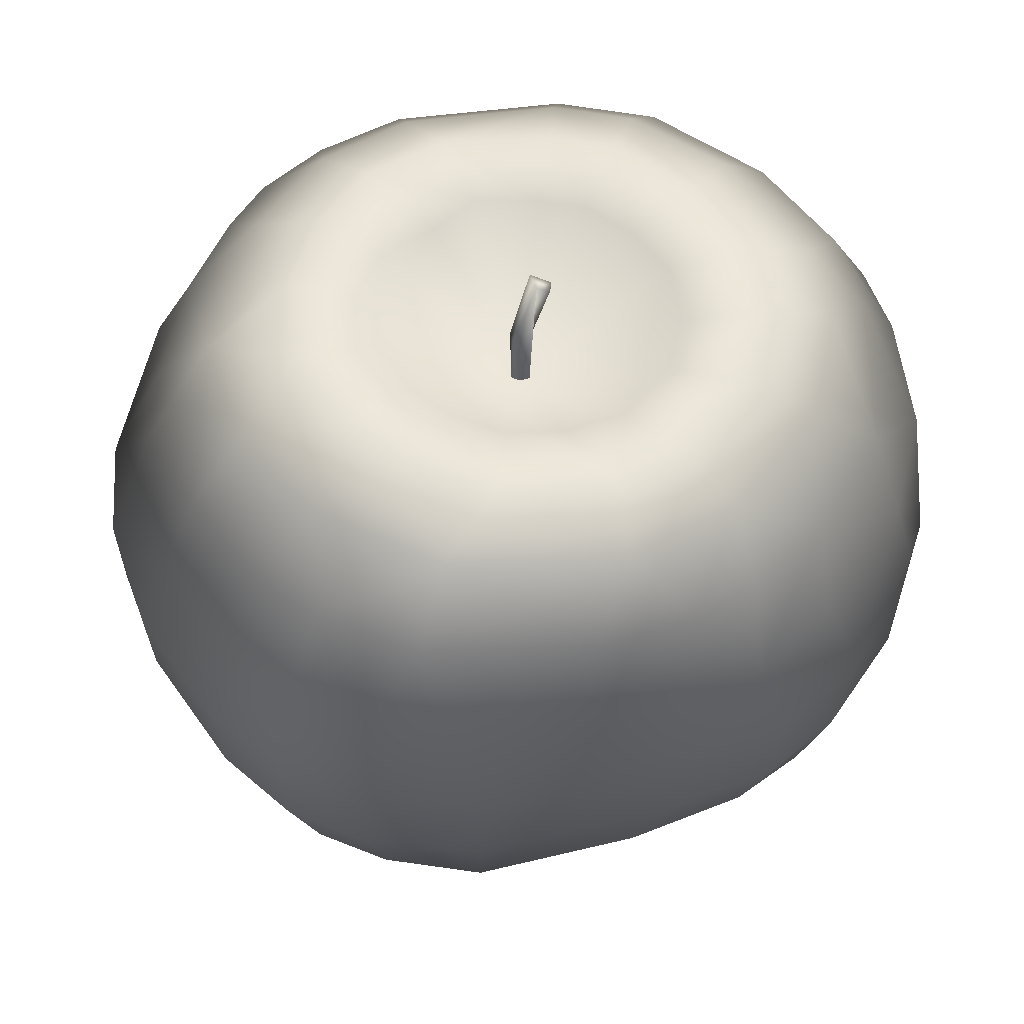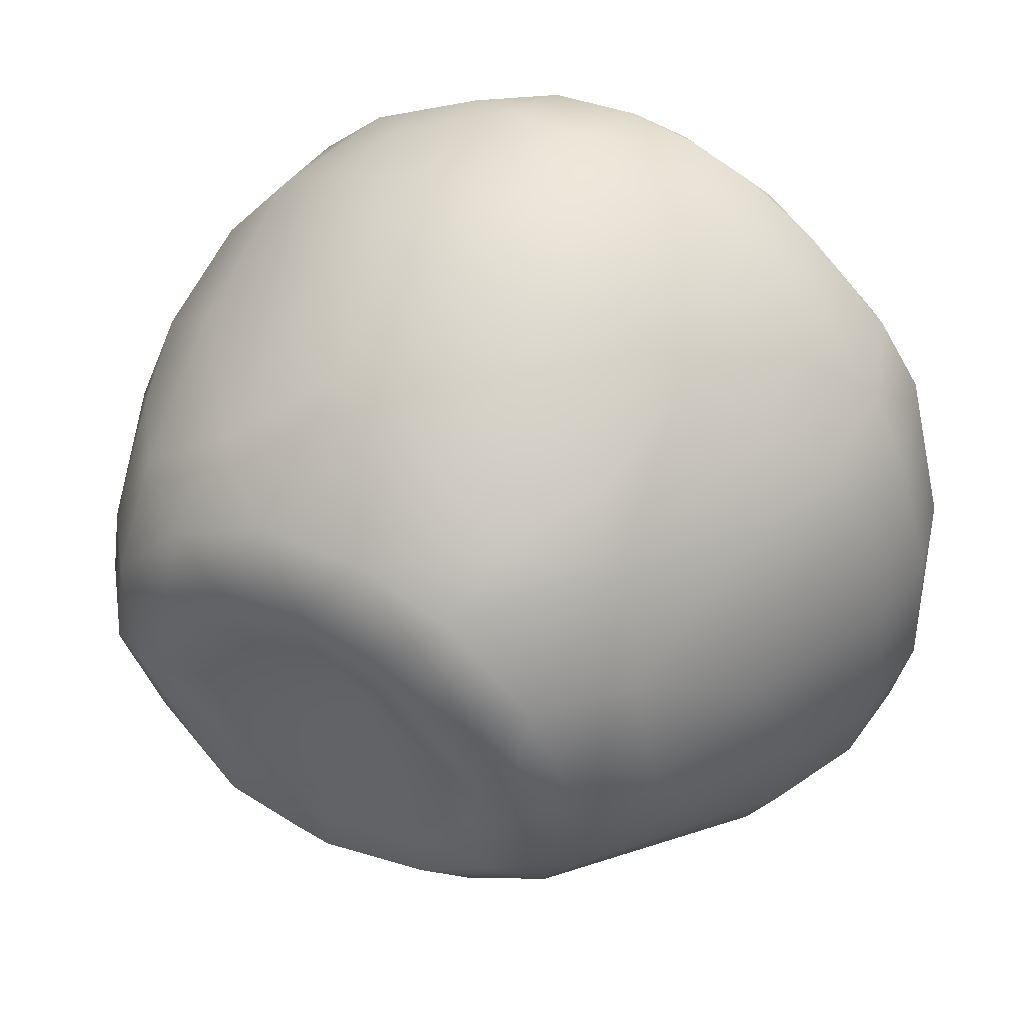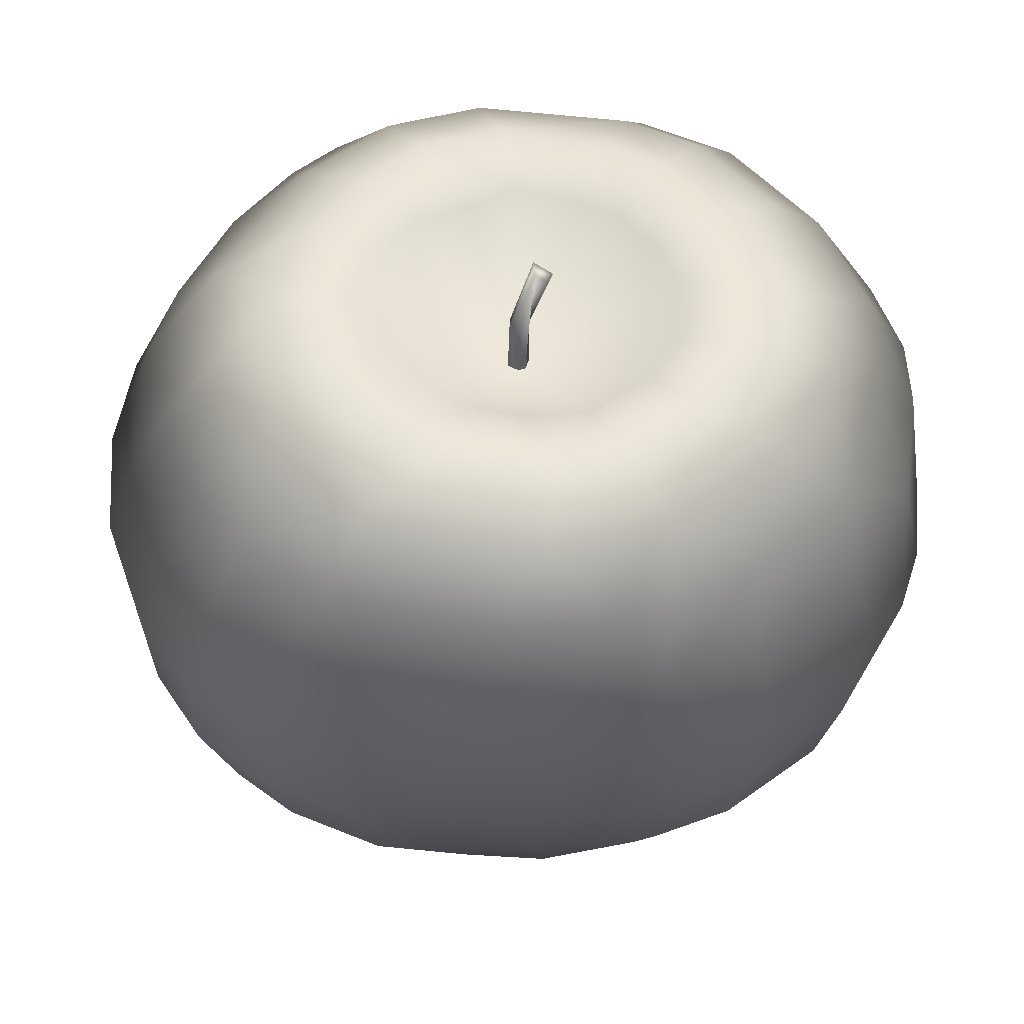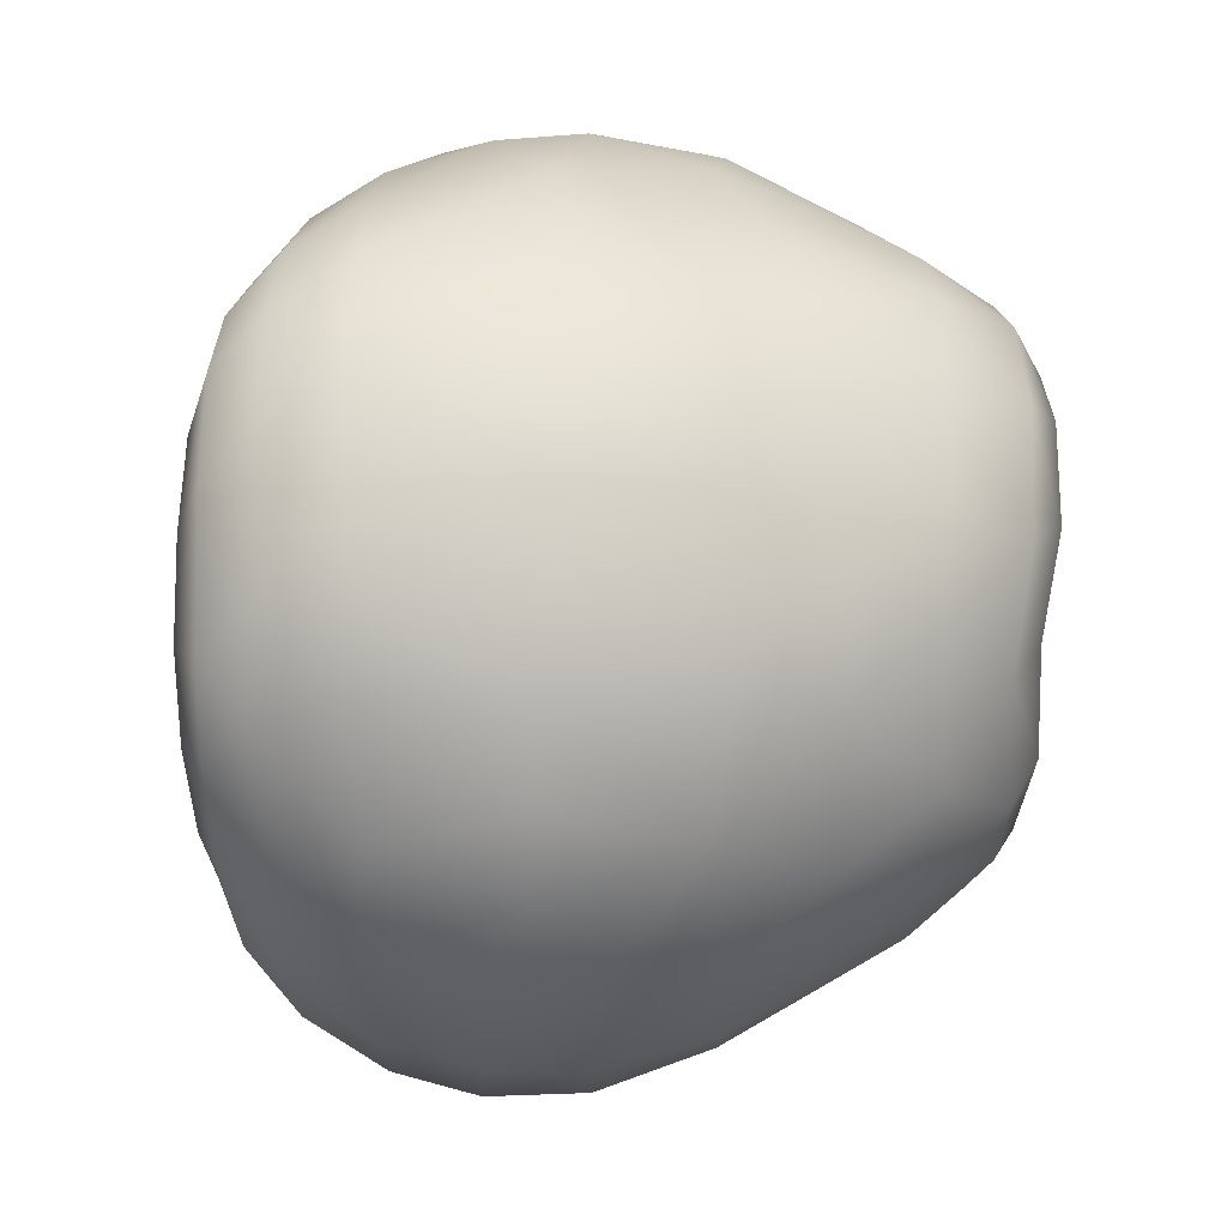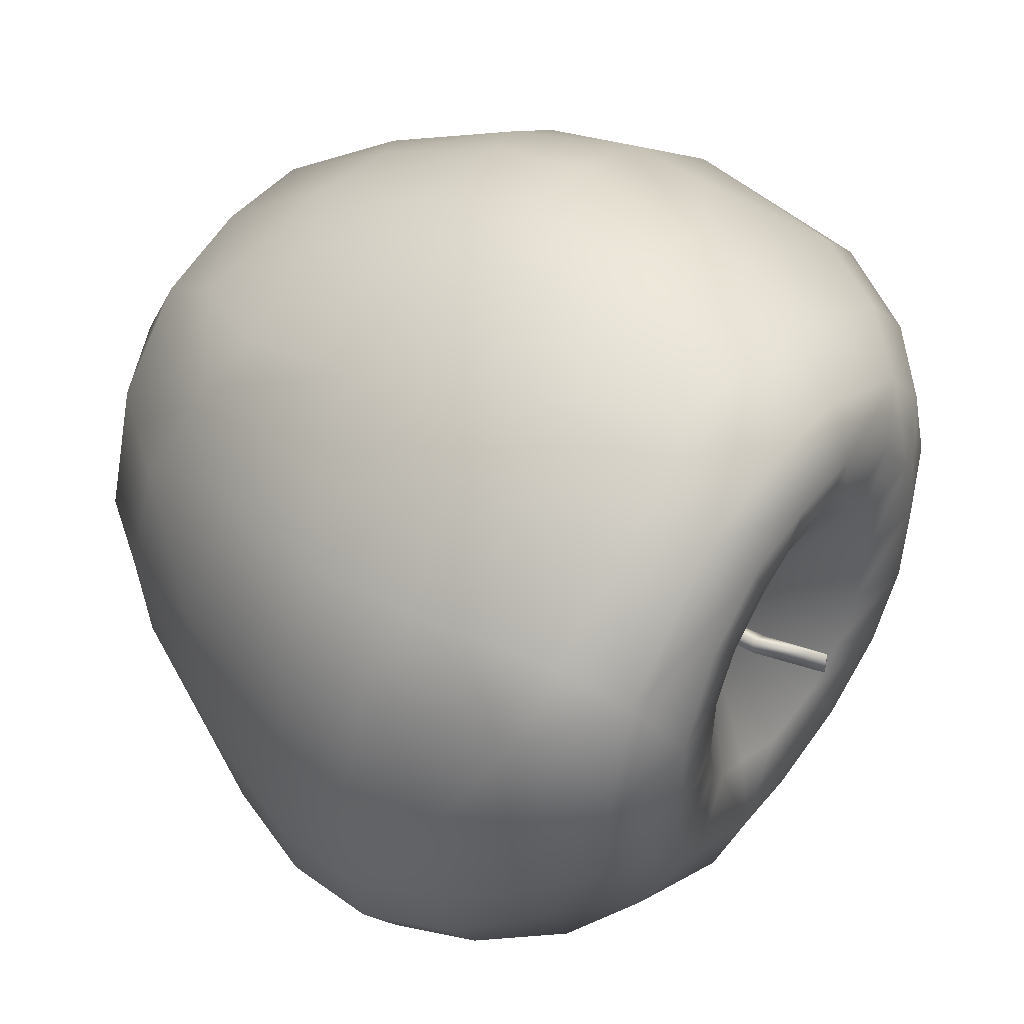
<metadata>
{"format":"obj","ext":"obj","renderer":"f3d","projection":"perspective","resolution":1024,"background":"white","views":[{"elev":54.6,"azim":-36.9,"up":"+Z"},{"elev":48.1,"azim":-149.6,"up":"+Y"},{"elev":51.2,"azim":-21.6,"up":"+Z"},{"elev":-13.3,"azim":92.1,"up":"+Y"},{"elev":47.0,"azim":-54.4,"up":"+Y"}]}
</metadata>
<code>
o AppleB15
v 0.000854 -0.000891 0.0423
v -0.002234 -0.00194 0.04209
v -0.001325 5.7e-05 0.04186
v 0.000543 -0.002751 0.04303
v 0.004517 -0.002285 0.05158
v 0.003453 -0.003384 0.05137
v 0.00242 0.000188 0.05243
v 0.001406 -0.002768 0.05291
v -0.000779 -9.3e-05 0.03312
v -0.000391 -0.003548 0.03314
v 0.00105 -0.001908 0.0331
v -0.002421 -0.00177 0.03317
v 0.01035 0.0428 0.04424
v 0.01591 0.01576 0.04578
v 4.5e-05 0.02177 -0.05834
v 0.01006 0.03866 -0.05539
v 0.01251 0.06306 -0.001838
v 0.02985 0.05079 -0.01892
v 0.0409 0.04268 0.0253
v 0.02036 0.009763 0.0467
v 0.02441 0.03106 -0.05654
v 0.02781 0.05691 -0.002043
v 0.03089 0.03157 0.04404
v 0.03527 0.01728 -0.05734
v 0.05166 0.03474 -0.00203
v 0.03893 0.02172 0.04463
v 0.02271 0.000926 0.04709
v 0.01065 0.01735 -0.05852
v 0.04619 0.02734 -0.0339
v 0.062 0.01092 0.000659
v 0.04466 0.005461 0.04439
v 0.02247 -0.007833 0.04716
v 0.05749 0.01195 -0.02153
v 0.05762 0.01802 0.02562
v 0.05358 -0.007358 -0.03415
v 0.01811 -0.01629 0.04678
v 0.03839 -0.00048 -0.05675
v 0.06221 -0.01238 -0.002564
v 0.04354 -0.01596 0.04427
v 0.04761 -0.03962 0.02356
v 0.01118 -0.02194 0.04644
v 0.03355 -0.01733 -0.05423
v 0.05333 -0.03705 0.002624
v 0.03794 -0.02771 0.04407
v 0.04939 -0.02423 -0.03307
v 0.0211 -0.03063 -0.05457
v 0.03143 -0.05601 -0.003526
v 0.02515 -0.03892 0.04364
v 0.001097 -0.02454 0.04583
v 0.01684 -0.01062 -0.05645
v 0.03538 -0.04109 -0.03291
v 0.0326 -0.05167 0.02539
v 0.004455 -0.04547 0.04355
v 0.01234 -0.05797 -0.01812
v 0.01286 -0.059 0.02514
v 0.01065 -0.03565 -0.05316
v 0.01303 -0.06293 -0.001753
v 0.000825 -0.02118 -0.05566
v -0.002078 -0.06102 0.02498
v -0.01479 -0.01699 0.04576
v -0.003583 -0.03698 -0.05049
v -0.01611 -0.05987 -0.001499
v -0.01281 -0.04343 0.04447
v -0.01922 -0.01067 0.04648
v -0.0203 -0.03073 -0.05054
v -0.04325 -0.04844 -0.001748
v -0.009941 -0.01946 -0.05503
v -0.02626 -0.05371 0.02559
v -0.03401 -0.02075 -0.05051
v -0.05582 -0.03702 -0.001451
v -0.03474 -0.02908 0.04407
v -0.02174 -0.002861 0.04695
v -0.05154 -0.0349 -0.01527
v -0.05218 -0.03481 0.02516
v -0.02046 0.007079 0.04656
v -0.01946 -0.009769 -0.05541
v -0.06163 -0.01178 0.02482
v -0.03965 -0.01266 -0.05038
v -0.06489 -0.01249 -0.001264
v -0.04391 -0.01051 0.04465
v -0.05526 0.01125 -0.02549
v -0.06096 0.005845 0.0256
v -0.01631 0.01456 0.04637
v -0.04049 0.006098 -0.05325
v -0.06401 0.008549 -0.001077
v -0.04569 0.005769 0.04455
v -0.03346 0.02384 -0.05439
v -0.05303 0.03583 -0.00106
v -0.03985 0.02326 0.04398
v -0.008929 0.02047 0.04621
v -0.02119 0.006069 -0.05758
v -0.04822 0.03288 -0.02061
v -0.02027 0.03974 0.04327
v -0.03101 0.04635 -0.02936
v -0.03615 0.04665 0.02331
v -0.02064 0.0359 -0.05489
v -0.01027 0.01918 -0.0584
v -0.01669 0.05284 -0.03075
v -0.01102 0.05309 0.03392
v -0.005984 0.04016 -0.05473
v -0.01196 0.06293 0.006056
v -0.004692 0.04431 0.04408
v 0.008303 0.02194 0.04567
v 0.000195 0.0623 0.01675
v 3.8e-05 0.06426 -0.001688
v 0.02249 0.05398 0.02495
v 0.0208 0.05595 -0.01983
v 0.01418 0.05085 0.03586
v 0.000705 0.03138 -0.06034
v 0.009431 0.05144 -0.03618
v 0.01177 0.06029 -0.01649
v 0.01255 0.06051 0.01843
v 0.0426 0.04615 0.001327
v 0.03985 0.04066 -0.02408
v 0.05744 0.0243 0.004543
v 0.03628 0.03068 -0.04627
v 0.05213 0.02826 -0.01861
v 0.05073 0.03295 0.02457
v 0.04728 0.02588 0.03646
v 0.03058 0.01583 0.04833
v 0.06076 -0.000464 0.02503
v 0.06361 0.000439 0.002352
v 0.05345 0.005916 0.03658
v 0.03501 0.001838 0.04846
v 0.05651 -0.02382 0.02457
v 0.05919 -0.0258 0.002859
v 0.03039 0.002794 -0.06102
v 0.04584 -0.01269 -0.04529
v 0.0611 -0.01206 0.02292
v 0.05363 -0.01143 0.03587
v 0.03381 -0.01225 0.04863
v 0.04594 -0.04608 0.003981
v 0.04766 -0.02505 0.03723
v 0.02819 -0.02383 0.04829
v 0.0181 -0.02394 -0.05849
v 0.04725 -0.03939 -0.01687
v 0.02936 -0.0532 -0.01731
v 0.03612 -0.05319 0.01188
v 0.01759 -0.03269 0.04767
v 0.000494 -0.06408 -0.001492
v 5.2e-05 -0.0583 -0.01765
v 0.003158 -0.03652 0.04722
v 0.003 -0.04464 -0.04211
v 0.002035 -0.03027 -0.05652
v -0.01333 -0.04456 -0.03764
v -0.01791 -0.06008 0.01418
v -0.009091 -0.0535 0.03642
v -0.008221 -0.03475 0.0475
v -0.04292 -0.04344 0.02519
v -0.02301 -0.02584 0.04746
v -0.0257 -0.04181 -0.03294
v -0.05884 -0.024 0.02505
v -0.06234 -0.02543 -0.001464
v -0.05684 -0.02455 -0.01654
v -0.05581 -0.03712 0.01236
v -0.03048 -0.01425 0.04853
v -0.05983 -0.00579 -0.01925
v -0.0492 -0.007188 -0.03968
v -0.06581 -0.01263 0.01223
v -0.05413 -0.01038 0.03563
v -0.0333 -0.003967 0.04926
v -0.05198 0.02198 0.03372
v -0.05923 0.02494 -0.001035
v -0.05312 0.02306 -0.02158
v -0.05448 0.005483 0.03646
v -0.03249 0.01049 0.04869
v -0.0432 0.02201 -0.04154
v -0.0522 0.03576 0.01558
v -0.04471 0.03028 0.03518
v -0.02523 0.02313 0.04792
v -0.03259 0.05175 -0.01069
v -0.03943 0.04876 0.012
v -0.01412 0.03136 0.04766
v -0.02039 0.02438 -0.06094
v -0.02281 0.04248 -0.04467
v 0.000234 0.02132 0.04514
v 0.02093 0.003195 -0.05858
v -0.007596 -0.02125 0.04509
v -0.01181 0.02955 -0.06052
v -0.0033 0.05213 -0.0377
v -0.002621 0.0342 0.04807
v 0.00025 0.053 0.03562
v -0.005307 0.06165 -0.01627
v 0.01054 0.03298 0.04769
v 0.02762 0.05622 0.01026
v 0.02298 0.04097 -0.04493
v 0.01324 0.02779 -0.06088
v 0.02433 0.02376 0.04752
v 0.03697 0.03799 0.03598
v 0.02442 0.01832 -0.06141
v -0.001134 -0.002015 0.03299
v 0.0445 0.01404 -0.04624
v 0.06002 0.000201 -0.01741
v 0.04685 0.000368 -0.04619
v 0.05677 -0.01853 -0.02143
v 0.02704 -0.01118 -0.05841
v 0.03364 -0.04429 0.03454
v 0.03459 -0.03084 -0.04539
v 0.01639 -0.05165 0.03553
v 0.01672 -0.06269 0.01133
v 0.02167 -0.04147 -0.0432
v 0.001458 -0.05421 0.03615
v 0.000907 -0.06455 0.0126
v -0.02243 -0.04889 0.0364
v -0.01832 -0.05442 -0.01629
v -0.0147 -0.02676 -0.05527
v -0.04296 -0.03445 0.0362
v -0.04239 -0.04906 0.01127
v -0.04108 -0.0453 -0.0157
v -0.02689 -0.01611 -0.05615
v -0.05111 -0.02094 0.03588
v -0.06304 -0.02572 0.01226
v -0.06506 0.008075 0.0118
v -0.04777 0.004747 -0.04301
v -0.03197 0.002846 -0.05869
v -0.05969 0.02516 0.01224
v -0.02805 0.01523 -0.06033
v -0.03194 0.04238 0.03448
v -0.04504 0.04306 -0.00616
v -0.03654 0.03858 -0.03475
v -0.01989 0.04884 0.03513
v -0.02482 0.05673 0.01576
v -0.02169 0.05844 -0.009253
v -0.000624 0.000387 -0.04839
f 4 6 8
f 12 10 2
f 11 9 1
f 2 10 8
f 10 11 4
f 10 4 8
f 1 9 3
f 4 11 1
f 12 2 3
f 12 3 9
f 5 7 8
f 5 6 4 1
f 6 5 8
f 2 8 7 3
f 7 1 3
f 1 7 5
f 14 188 184
f 98 223 183
f 14 184 103
f 15 28 224
f 112 108 106
f 101 223 222
f 109 16 187
f 18 186 107
f 19 113 185
f 125 133 40
f 185 113 22
f 29 192 116
f 22 18 107
f 177 190 127
f 25 113 118
f 115 117 25
f 28 190 177
f 28 177 224
f 37 194 128
f 118 119 34
f 19 118 113
f 39 133 130
f 34 119 123
f 133 44 197
f 33 193 35
f 34 123 121
f 115 34 30
f 24 127 190
f 38 122 129
f 177 50 224
f 35 195 45
f 35 128 194
f 121 129 122
f 128 42 37
f 42 198 46
f 42 135 196
f 46 135 42
f 56 201 143
f 45 195 136
f 138 52 200
f 50 196 135
f 136 51 45
f 128 45 198
f 46 201 56
f 47 132 138
f 48 197 44
f 51 136 137
f 50 58 224
f 61 143 145
f 137 201 51
f 198 51 201
f 63 204 147
f 53 199 48
f 141 205 145
f 55 200 52
f 143 61 56
f 58 67 224
f 154 157 158
f 145 143 141
f 59 202 147
f 59 146 203
f 61 145 65
f 150 71 63
f 150 63 148
f 67 76 224
f 76 210 215
f 146 68 208
f 78 210 69
f 156 80 71
f 156 71 150
f 76 215 91
f 76 91 224
f 158 78 154
f 78 215 210
f 161 86 80
f 80 160 211
f 81 214 157
f 157 85 81
f 166 89 86
f 161 80 156
f 168 95 172
f 93 221 218
f 166 86 161
f 170 89 166
f 219 92 88
f 91 97 224
f 92 219 220
f 174 96 179
f 179 100 109
f 102 182 99
f 93 218 89
f 219 172 171
f 97 15 224
f 183 180 98
f 98 180 175
f 99 182 104
f 104 101 99
f 101 104 105
f 223 101 183
f 103 176 191
f 187 28 15 109
f 103 191 14
f 105 104 112 17
f 33 29 117
f 104 182 108 112
f 110 111 107
f 21 16 186
f 21 190 187
f 107 186 110
f 113 114 18 22
f 110 186 16
f 22 17 112 185
f 112 106 185
f 93 173 181 102
f 100 16 109
f 111 110 180 183
f 111 183 105 17
f 22 107 111 17
f 189 19 106 108
f 186 18 114 116
f 122 30 34 121
f 106 19 185
f 14 191 20
f 188 14 20 120
f 27 191 32
f 23 189 108 13
f 186 116 21
f 20 191 27
f 16 21 187
f 184 188 23
f 24 21 116
f 118 34 115
f 192 33 35 194
f 28 187 190
f 24 116 192
f 21 24 190
f 25 118 115
f 114 113 25 117
f 23 188 120 26
f 184 23 13
f 119 189 23 26
f 120 20 27 124
f 117 29 114
f 42 196 127 37
f 127 24 37
f 116 114 29
f 117 115 30 33
f 26 120 124 31
f 193 33 30 122
f 123 119 26 31
f 124 27 32 131
f 189 119 118 19
f 50 177 127
f 42 128 198
f 35 193 195
f 29 33 192
f 37 24 192 194
f 195 38 126
f 125 129 130 133
f 50 127 196
f 43 132 136
f 130 129 121 123
f 131 32 36 134
f 35 45 128
f 32 191 36
f 125 126 129
f 38 195 193 122
f 201 137 54
f 38 129 126
f 198 45 51
f 130 123 31 39
f 60 191 64
f 39 131 134 44
f 40 133 197
f 126 125 40 43
f 134 36 41 139
f 36 191 41
f 40 132 43
f 136 195 126 43
f 41 191 49
f 31 124 131 39
f 203 200 55 59
f 133 39 44
f 135 46 56 144
f 138 200 47
f 53 202 199
f 136 132 47 137
f 44 134 139 48
f 139 41 49 142
f 144 58 50 135
f 141 54 57 140
f 49 191 178
f 144 56 61
f 197 199 52
f 46 198 201
f 52 138 132 40
f 59 55 199 202
f 48 199 197
f 49 178 148
f 49 148 142
f 57 47 200
f 65 145 151
f 54 143 201
f 48 139 142 53
f 52 40 197
f 199 55 52
f 54 141 143
f 140 57 200 203
f 204 63 71 207
f 54 137 47 57
f 206 67 58 144
f 140 203 146 62
f 68 59 147 204
f 148 178 60 150
f 178 191 60
f 59 68 146
f 154 78 69 73
f 152 212 155 74
f 62 205 141 140
f 147 202 53 63
f 68 149 208
f 65 206 144 61
f 150 60 64 156
f 209 69 65 151
f 146 208 66 62
f 64 191 72
f 211 207 71 80
f 206 65 69 210
f 209 205 62 66
f 53 142 148 63
f 205 209 151 145
f 210 76 67 206
f 149 68 204 207
f 153 70 155 212
f 208 155 70 66
f 165 160 80 86
f 89 162 165 86
f 73 209 66 70
f 154 73 70 153
f 156 64 72 161
f 182 102 13 108
f 211 152 74 207
f 215 78 84
f 209 73 69
f 155 208 149 74
f 157 79 85
f 161 72 75 166
f 220 219 171 94
f 153 212 159 79
f 163 164 81 85
f 82 77 160 165
f 211 160 77 152
f 207 74 149
f 159 212 152 77
f 157 214 158
f 214 84 78 158
f 159 77 82 213
f 72 191 75
f 213 85 79 159
f 79 157 154 153
f 89 218 169
f 167 214 81 164
f 82 165 162
f 216 213 82 162
f 75 191 83
f 172 95 222
f 166 75 83 170
f 167 87 84 214
f 216 163 85 213
f 83 191 90
f 215 84 87 217
f 167 92 220
f 91 215 217
f 172 219 88 168
f 87 167 220
f 168 88 163 216
f 164 163 88 92
f 87 174 217
f 94 98 175
f 170 83 90 173
f 89 169 162
f 174 97 91 217
f 218 95 168 169
f 90 191 176
f 167 164 92
f 222 223 171 172
f 216 162 168
f 89 170 173 93
f 98 94 171 223
f 90 176 181
f 90 181 173
f 97 174 179
f 222 95 218 221
f 94 175 220
f 109 15 97 179
f 169 168 162
f 101 105 183
f 87 96 174
f 220 175 96 87
f 99 101 222
f 175 180 100 96
f 96 100 179
f 99 222 221
f 99 221 93 102
f 103 184 181 176
f 184 13 102 181
f 180 110 16 100

</code>
